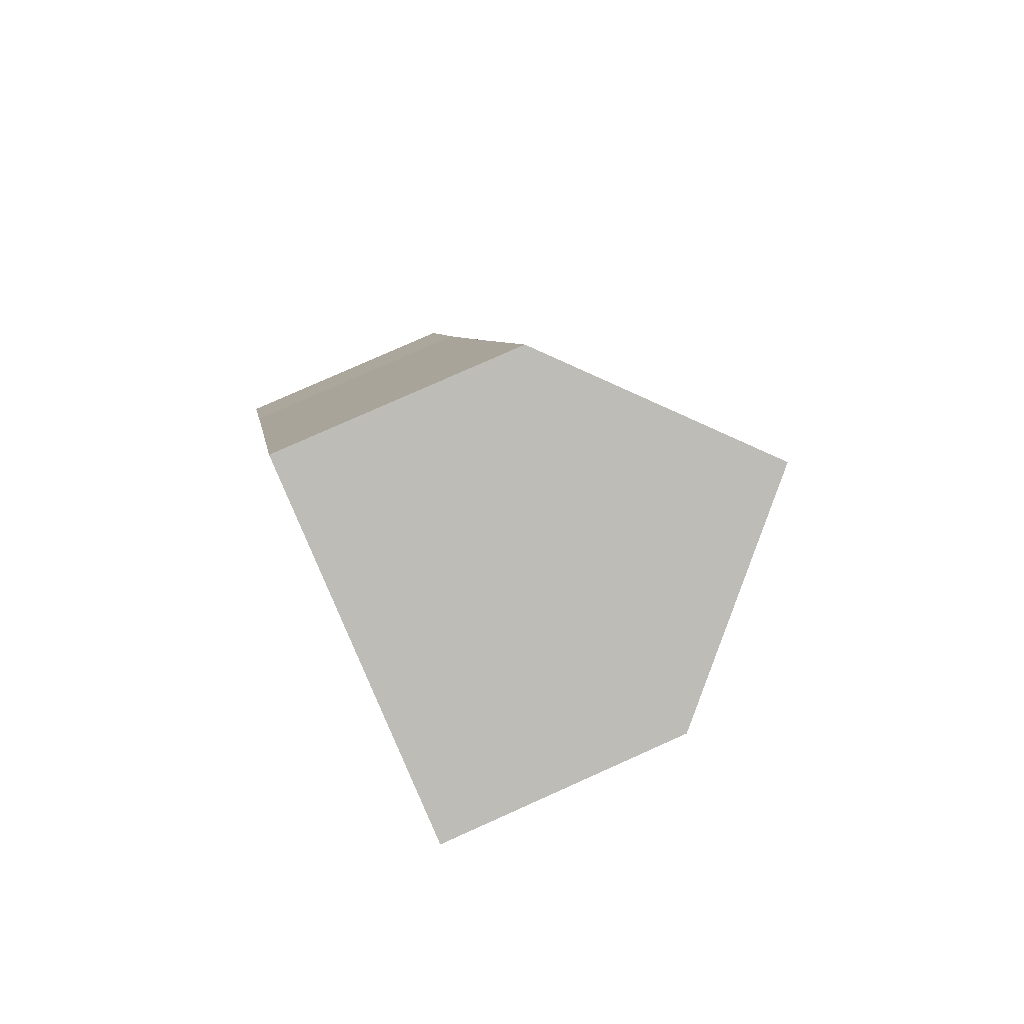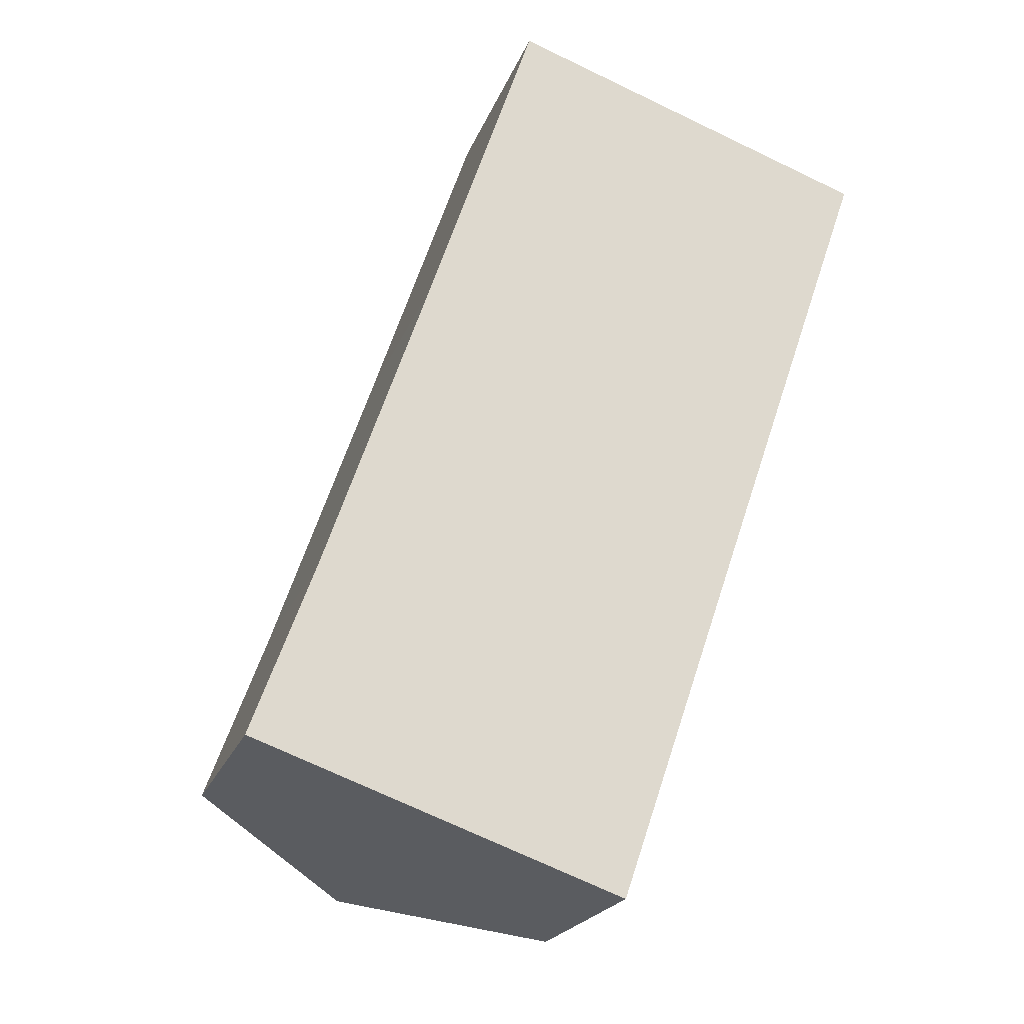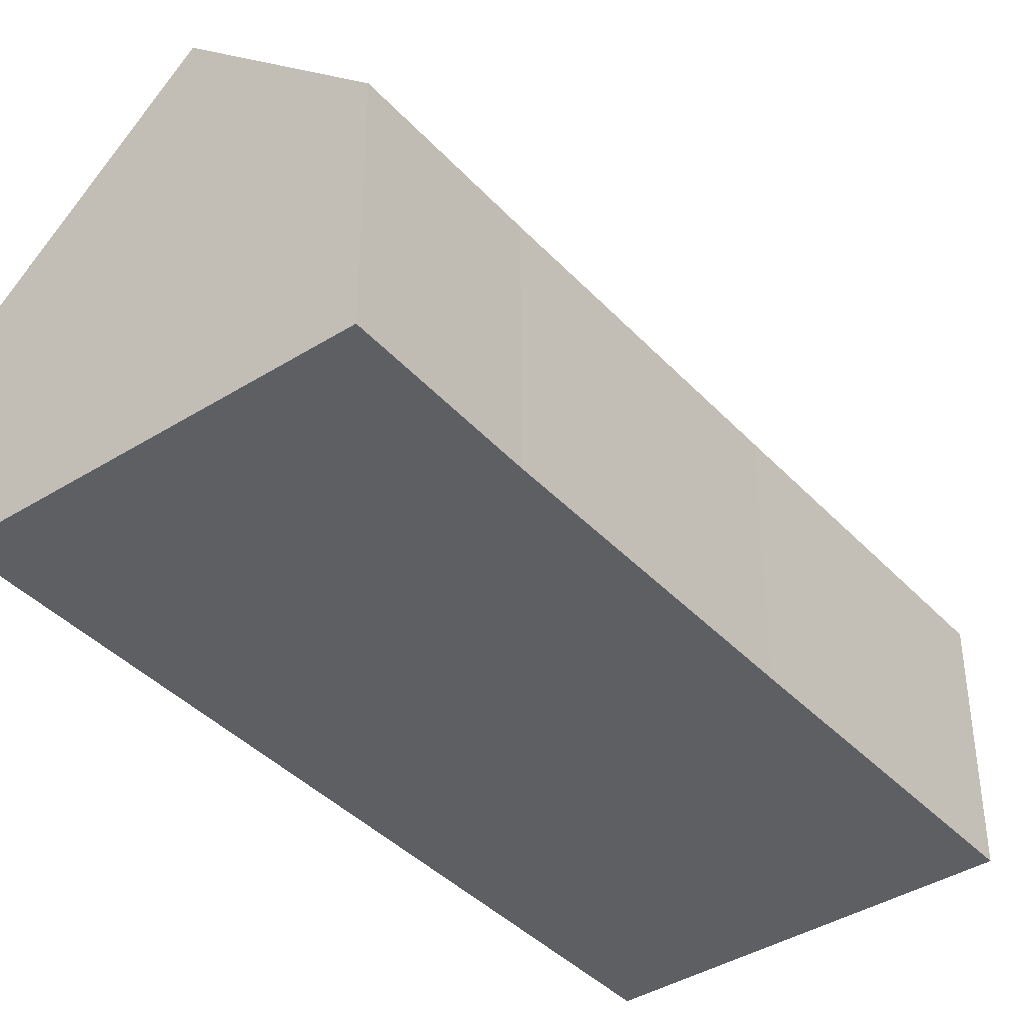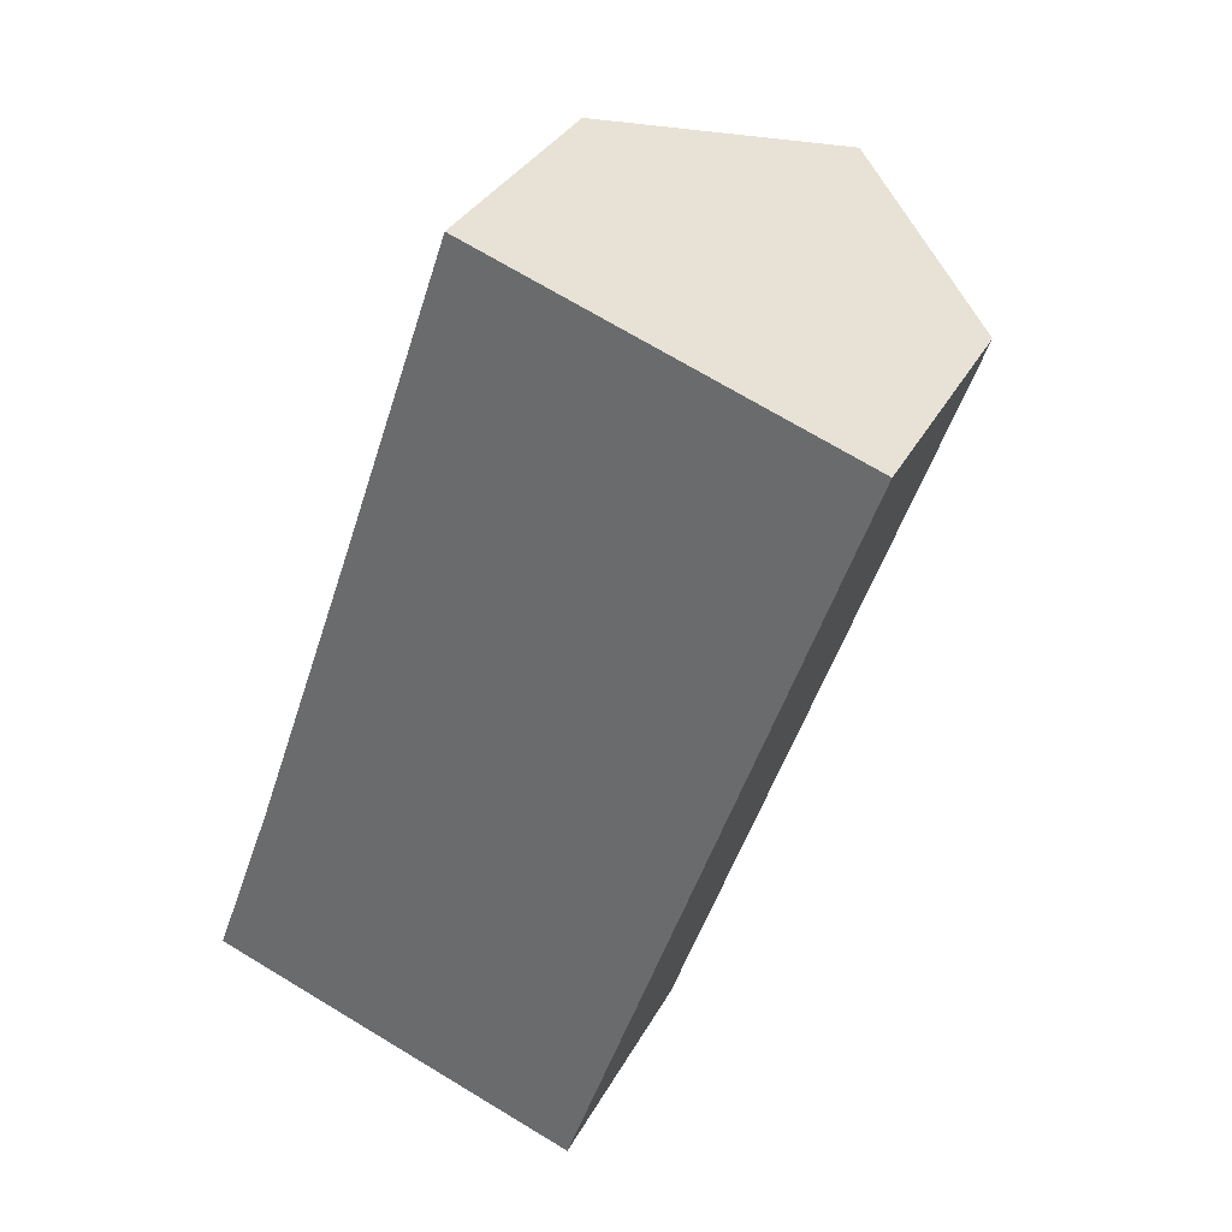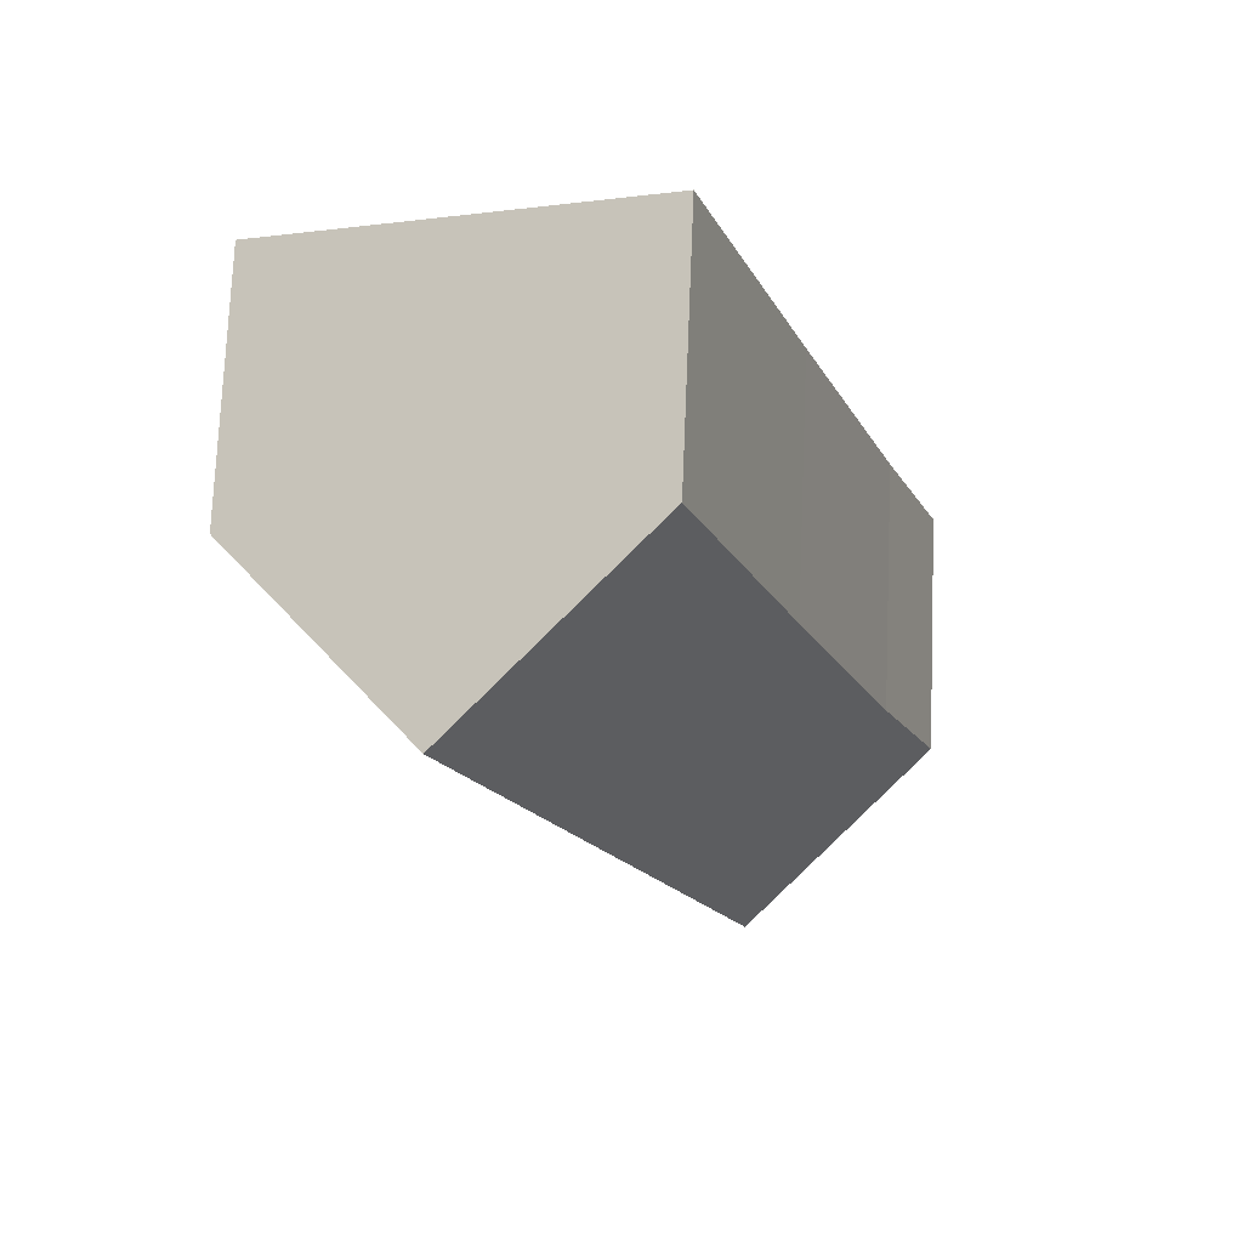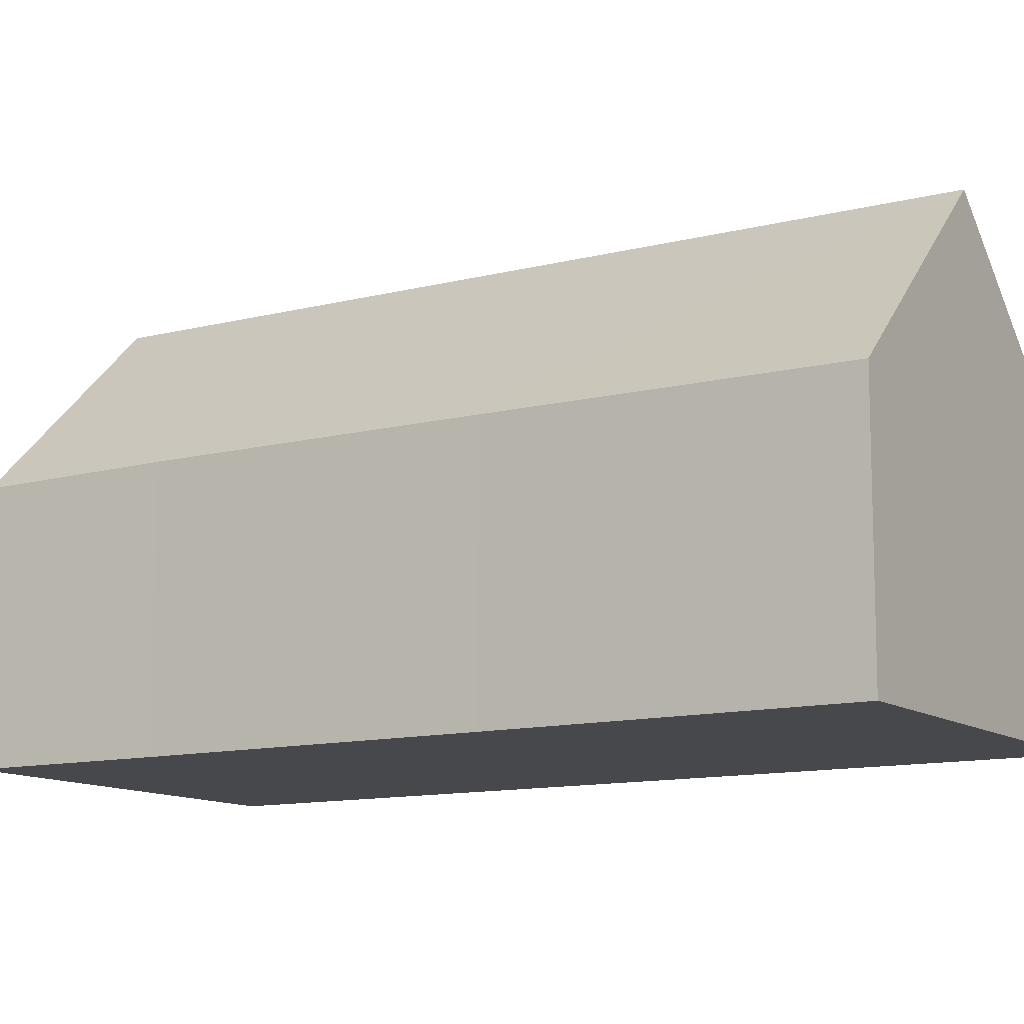
<metadata>
{"format":"obj","ext":"obj","renderer":"f3d","projection":"perspective","resolution":1024,"background":"white","views":[{"elev":78.1,"azim":65.9,"up":"+Z"},{"elev":-21.1,"azim":-16.9,"up":"+Z"},{"elev":-40.4,"azim":-122.9,"up":"+Y"},{"elev":33.1,"azim":24.3,"up":"+Z"},{"elev":74.9,"azim":-177.6,"up":"+Z"},{"elev":-11.6,"azim":-39.0,"up":"+Y"}]}
</metadata>
<code>
v  9.085 3.514 9.481
v  2.598 6.093 -0.923
v  6.489 6.093 10.39
v  5.202 3.502 -1.848
v  0 3.509 2.149e-16
v  0.9 3.55 2.482
v  2.377 3.543 6.799
v  3.895 3.516 11.3
v  0.9 -1.52e-16 2.482
v  0 0 0
v  2.377 -4.163e-16 6.799
v  3.895 -6.922e-16 11.3
v  6.489 -6.364e-16 10.39
v  9.085 -5.805e-16 9.481
v  5.202 1.132e-16 -1.848
v  2.598 5.652e-17 -0.923
g defaultobject
f 1 2 3
f 2 1 4
f 5 3 2
f 3 5 6
f 3 6 7
f 3 7 8
f 5 9 6
f 9 5 10
f 9 7 6
f 7 9 11
f 7 11 8
f 8 11 12
f 8 1 3
f 1 8 12
f 1 12 13
f 1 13 14
f 14 4 1
f 4 14 15
f 4 5 2
f 5 4 10
f 10 4 16
f 16 4 15
f 11 13 12
f 13 11 14
f 14 11 15
f 15 11 9
f 15 9 10
f 15 10 16

</code>
